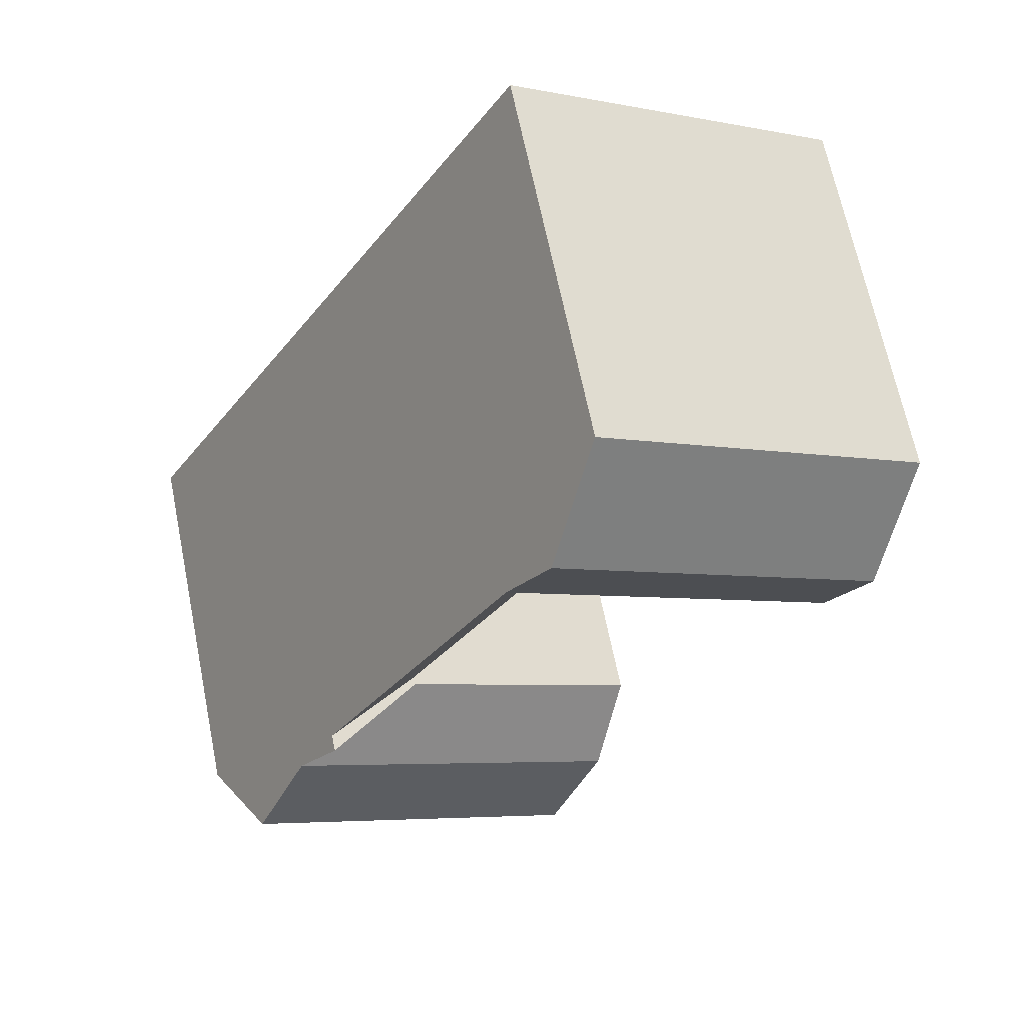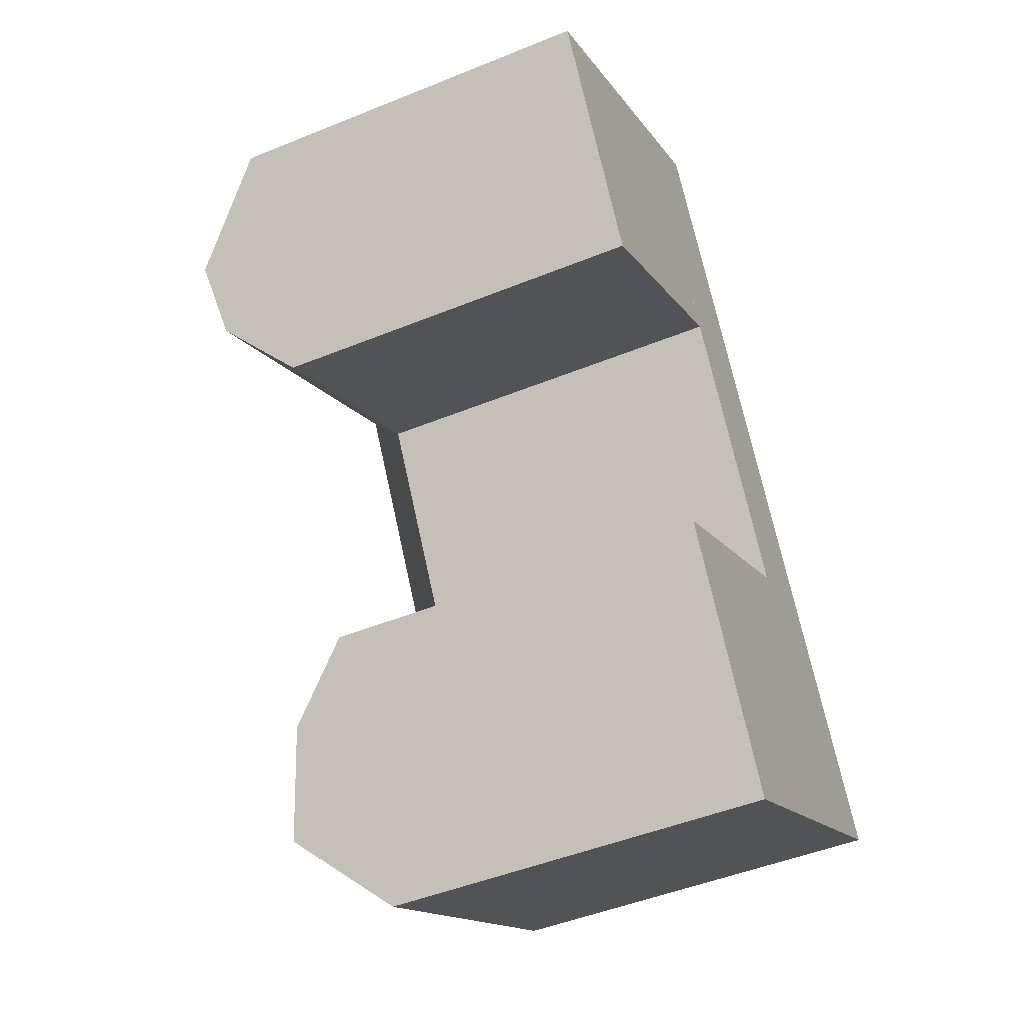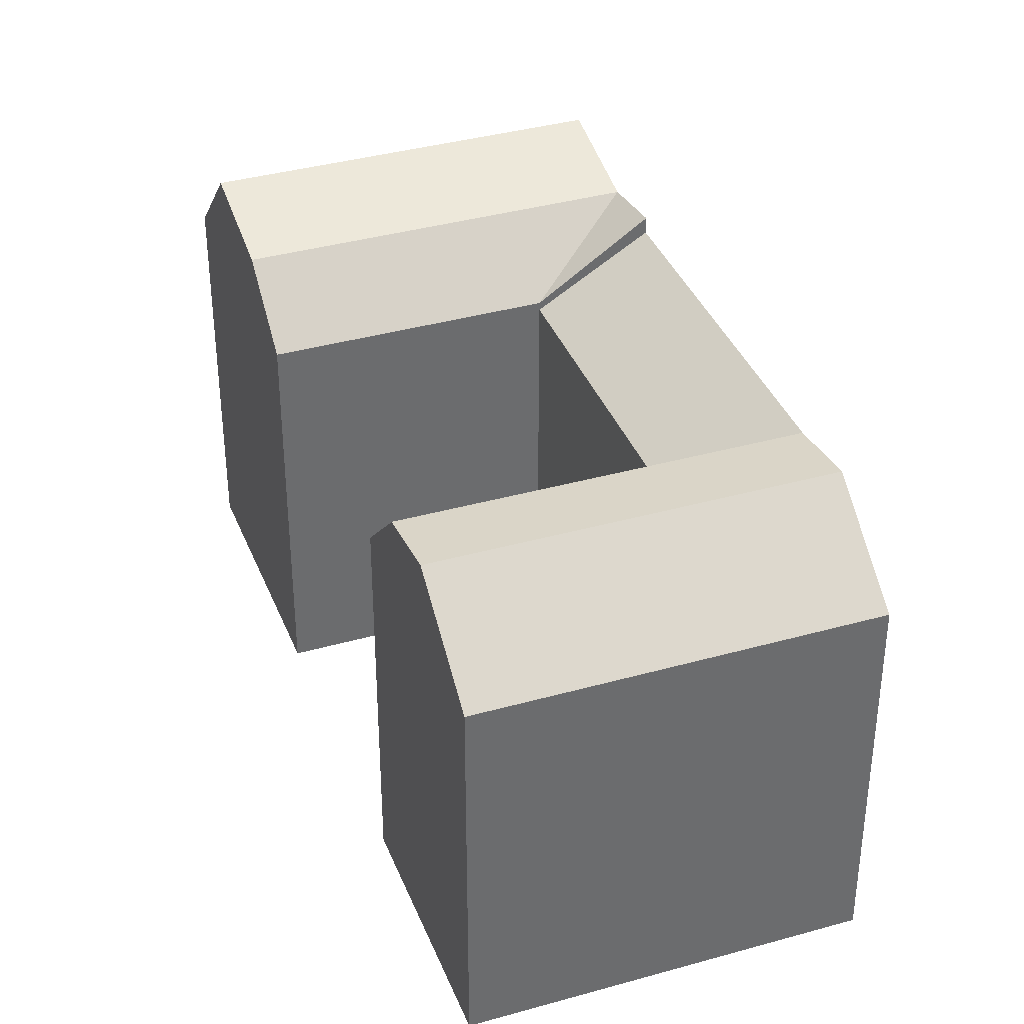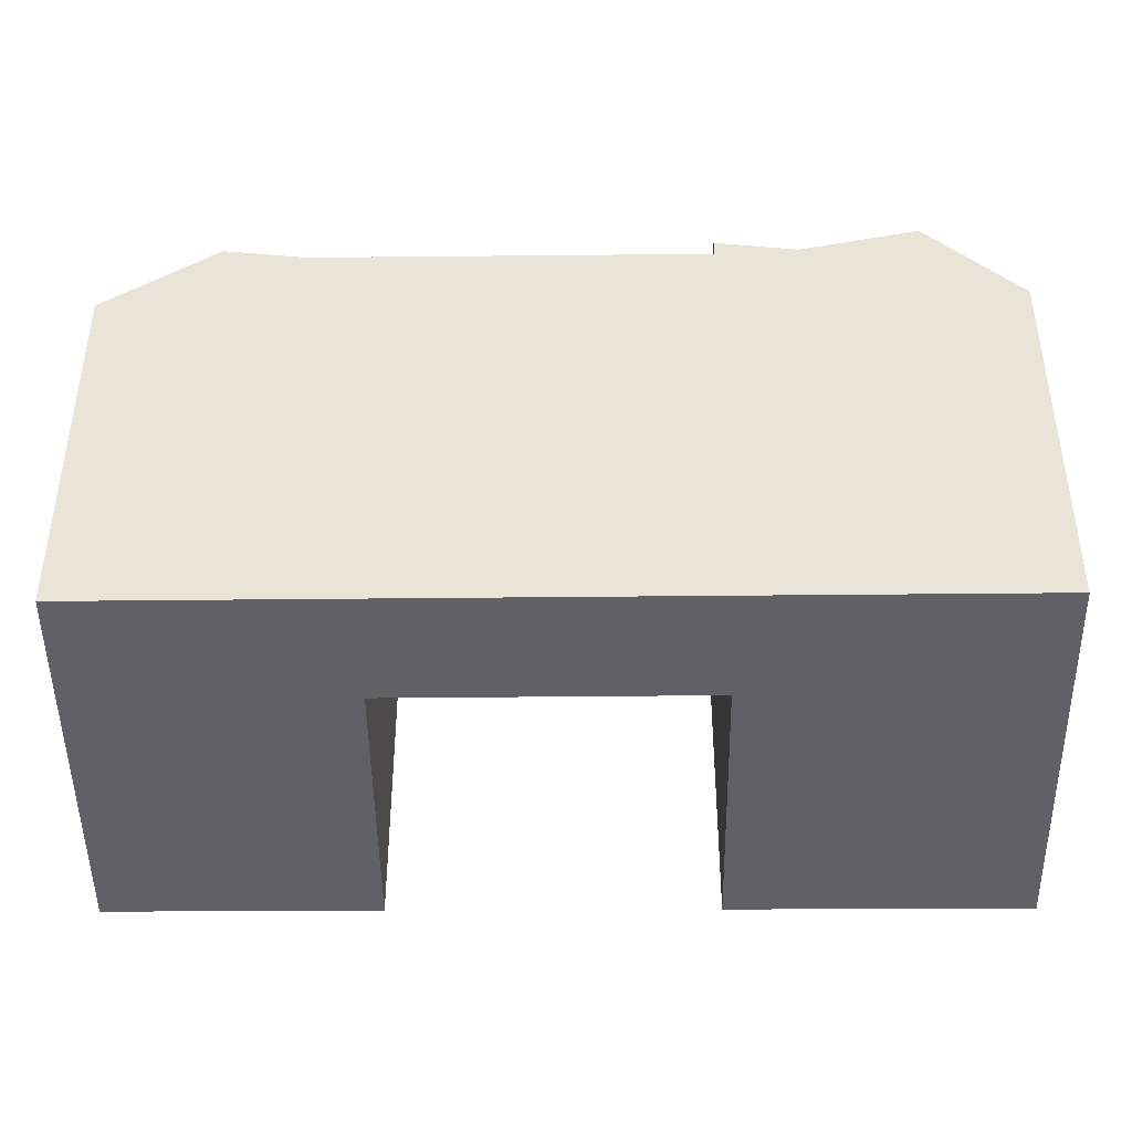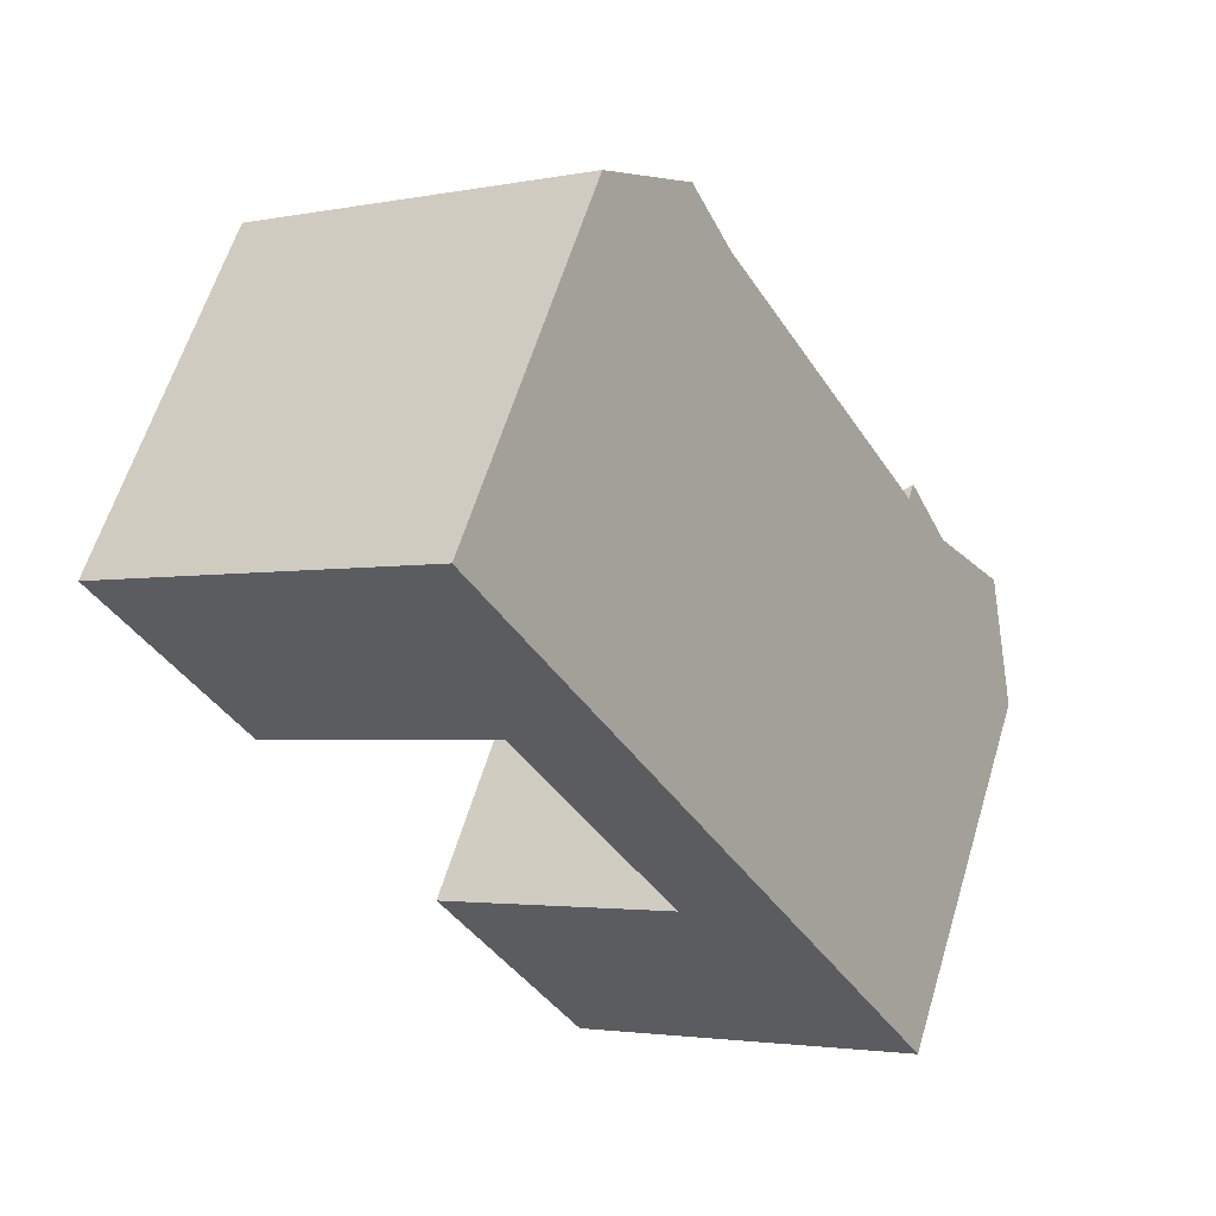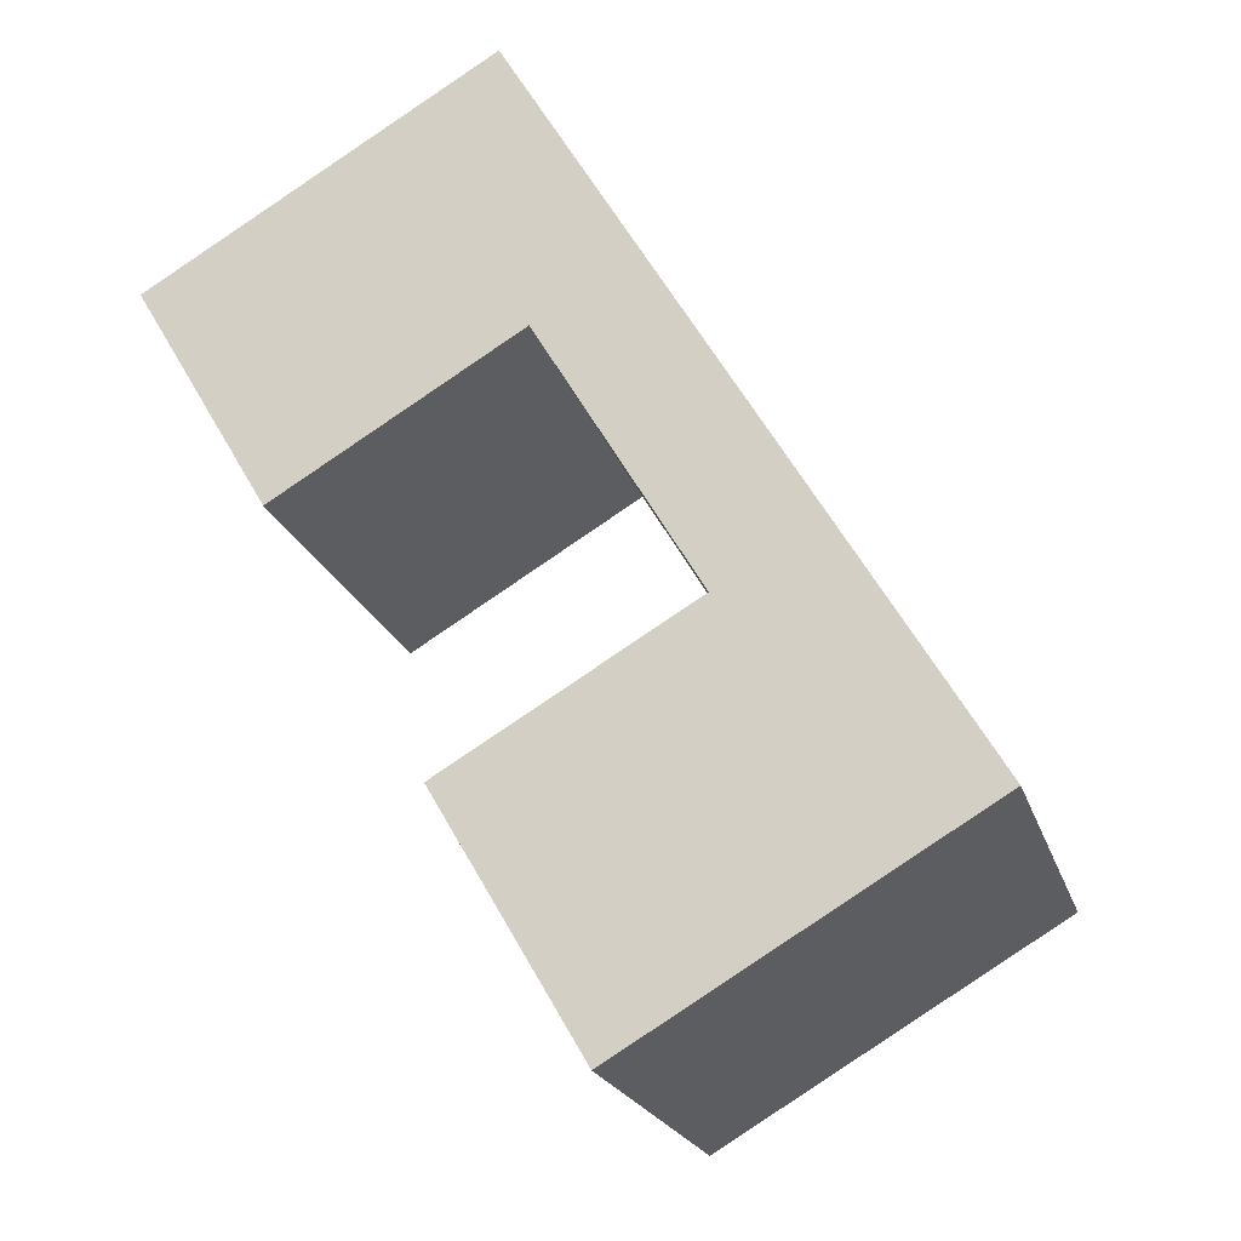
<metadata>
{"format":"obj","ext":"obj","renderer":"f3d","projection":"perspective","resolution":1024,"background":"white","views":[{"elev":66.5,"azim":168.5,"up":"+Z"},{"elev":-47.2,"azim":-65.2,"up":"+Z"},{"elev":37.4,"azim":-50.6,"up":"+Y"},{"elev":-46.4,"azim":60.0,"up":"+Y"},{"elev":61.2,"azim":16.9,"up":"+Z"},{"elev":-20.9,"azim":15.2,"up":"+Z"}]}
</metadata>
<code>
v  30.41 20.95 -16.09
v  35.21 17.95 -24.19
v  33.06 22.2 -20.56
v  28.59 21.49 -13.02
v  28.59 20.71 -13.02
v  21.44 20.71 -0.9515
v  35.21 1.481e-15 -24.19
v  19.82 20.71 1.783
v  17.97 21.22 4.905
v  15.42 17.57 9.197
v  28.59 7.972e-16 -13.02
v  15.42 -1.373e-06 9.197
v  33.06 1.259e-15 -20.56
v  30.41 9.852e-16 -16.09
v  21.44 -1.373e-06 -0.9509
v  19.82 -1.373e-06 1.784
v  17.97 -1.373e-06 4.906
v  24.03 17.95 -15.72
v  24.03 17.57 -15.72
v  13.01 17.95 -22.24
v  24.03 9.626e-16 -15.72
v  13.01 1.362e-15 -22.24
v  19.56 17.95 -33.45
v  14.81 20.95 -25.32
v  17.43 22.2 -29.81
v  19.56 2.048e-15 -33.45
v  17.43 1.825e-15 -29.81
v  14.81 1.55e-15 -25.32
v  30.65 17.95 -26.89
v  30.65 1.647e-15 -26.89
v  4.351 20.71 -7.44
v  0.0003734 17.57 -0.0005559
v  2.519 21.22 -4.307
v  5.956 17.57 -10.18
v  5.956 -1.373e-06 -10.18
v  0 -1.373e-06 -8.409e-23
v  4.351 -1.373e-06 -7.439
v  2.519 -1.373e-06 -4.306
v  10.87 -1.373e-06 6.48
v  10.87 17.57 6.48
v  16.88 17.57 -3.668
v  16.88 -1.373e-06 -3.668
v  25.85 20.95 -18.79
v  28.5 22.2 -23.26
v  15.26 20.71 -0.9337
v  13.41 21.22 2.188
g defaultobject
f 1 2 3
f 2 1 4
f 2 4 5
f 2 5 6
f 2 6 7
f 7 6 8
f 7 8 9
f 7 9 10
f 7 10 11
f 11 10 12
f 7 11 13
f 13 11 14
f 11 12 15
f 15 12 16
f 16 12 17
f 18 5 4
f 5 18 19
f 19 18 20
f 19 20 21
f 21 20 22
f 23 24 25
f 24 23 20
f 20 23 26
f 20 26 22
f 22 26 27
f 22 27 28
f 7 29 2
f 29 7 23
f 23 7 26
f 26 7 30
f 31 32 33
f 32 31 34
f 32 34 35
f 32 35 36
f 36 35 37
f 36 37 38
f 10 39 12
f 39 10 36
f 36 10 40
f 36 40 32
f 41 21 42
f 21 41 19
f 34 42 35
f 42 34 41
f 1 2 3
f 2 1 4
f 2 4 5
f 2 5 6
f 2 6 7
f 7 6 8
f 7 8 9
f 7 9 10
f 7 10 11
f 11 10 12
f 7 11 13
f 13 11 14
f 11 12 15
f 15 12 16
f 16 12 17
f 18 5 4
f 5 18 19
f 19 18 20
f 19 20 21
f 21 20 22
f 23 24 25
f 24 23 20
f 20 23 26
f 20 26 22
f 22 26 27
f 22 27 28
f 7 29 2
f 29 7 23
f 23 7 26
f 26 7 30
f 31 32 33
f 32 31 34
f 32 34 35
f 32 35 36
f 36 35 37
f 36 37 38
f 10 39 12
f 39 10 36
f 36 10 40
f 36 40 32
f 41 21 42
f 21 41 19
f 34 42 35
f 42 34 41
f 19 6 5
f 6 19 41
f 6 41 8
f 43 18 1
f 18 43 24
f 18 24 20
f 3 43 1
f 43 3 24
f 24 3 44
f 24 44 25
f 2 44 3
f 44 2 25
f 25 2 29
f 25 29 23
f 41 45 8
f 45 41 31
f 31 41 34
f 8 46 9
f 46 8 45
f 46 45 33
f 33 45 31
f 9 40 10
f 40 9 32
f 32 9 46
f 32 46 33
f 1 18 4
f 19 6 5
f 6 19 41
f 6 41 8
f 43 18 1
f 18 43 24
f 18 24 20
f 3 43 1
f 43 3 24
f 24 3 44
f 24 44 25
f 2 44 3
f 44 2 25
f 25 2 29
f 25 29 23
f 41 45 8
f 45 41 31
f 31 41 34
f 8 46 9
f 46 8 45
f 46 45 33
f 33 45 31
f 9 40 10
f 40 9 32
f 32 9 46
f 32 46 33
f 1 18 4
f 39 21 12
f 21 39 42
f 42 39 35
f 35 39 36
f 35 36 37
f 37 36 38
f 13 30 7
f 30 13 14
f 30 14 11
f 30 11 15
f 30 15 16
f 30 16 17
f 30 17 21
f 30 21 26
f 21 17 12
f 26 21 22
f 26 22 27
f 27 22 28
f 39 21 12
f 21 39 42
f 42 39 35
f 35 39 36
f 35 36 37
f 37 36 38
f 13 30 7
f 30 13 14
f 30 14 11
f 30 11 15
f 30 15 16
f 30 16 17
f 30 17 21
f 30 21 26
f 21 17 12
f 26 21 22
f 26 22 27
f 27 22 28

</code>
